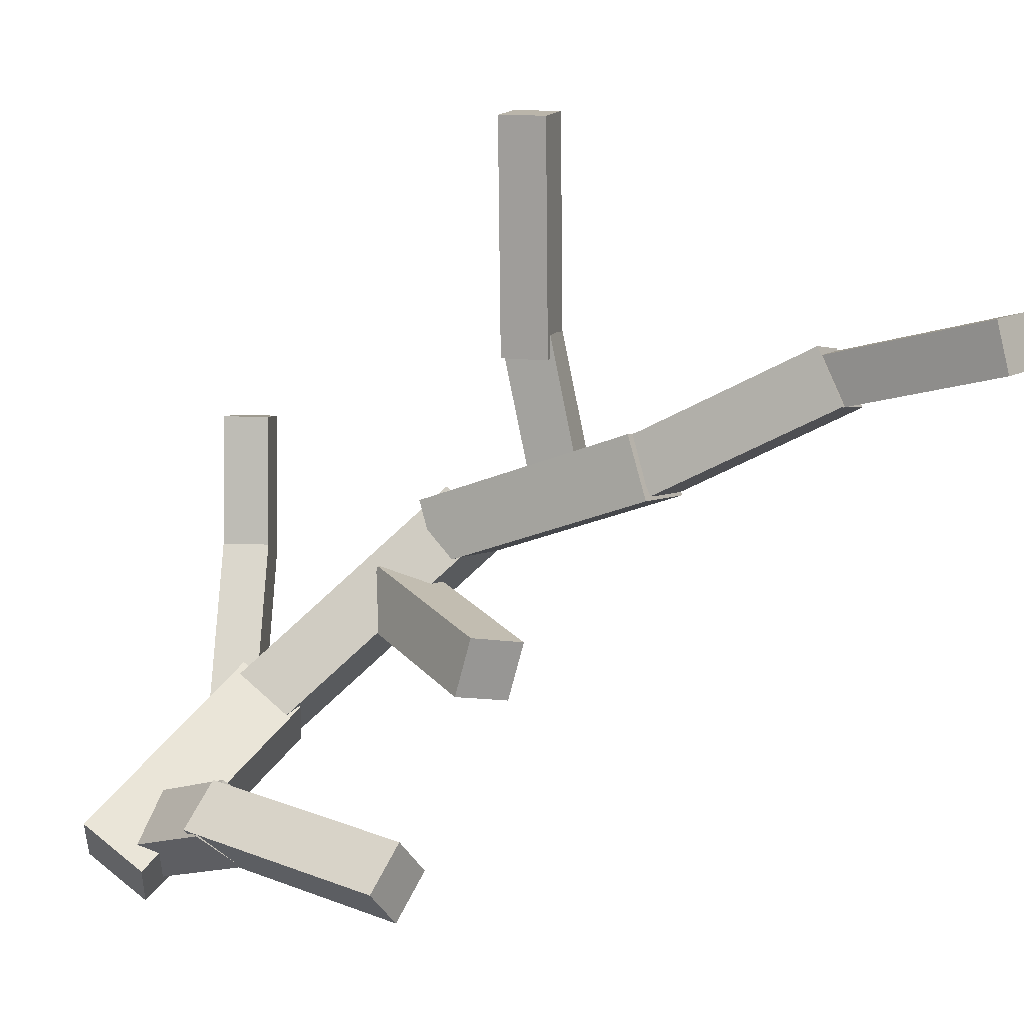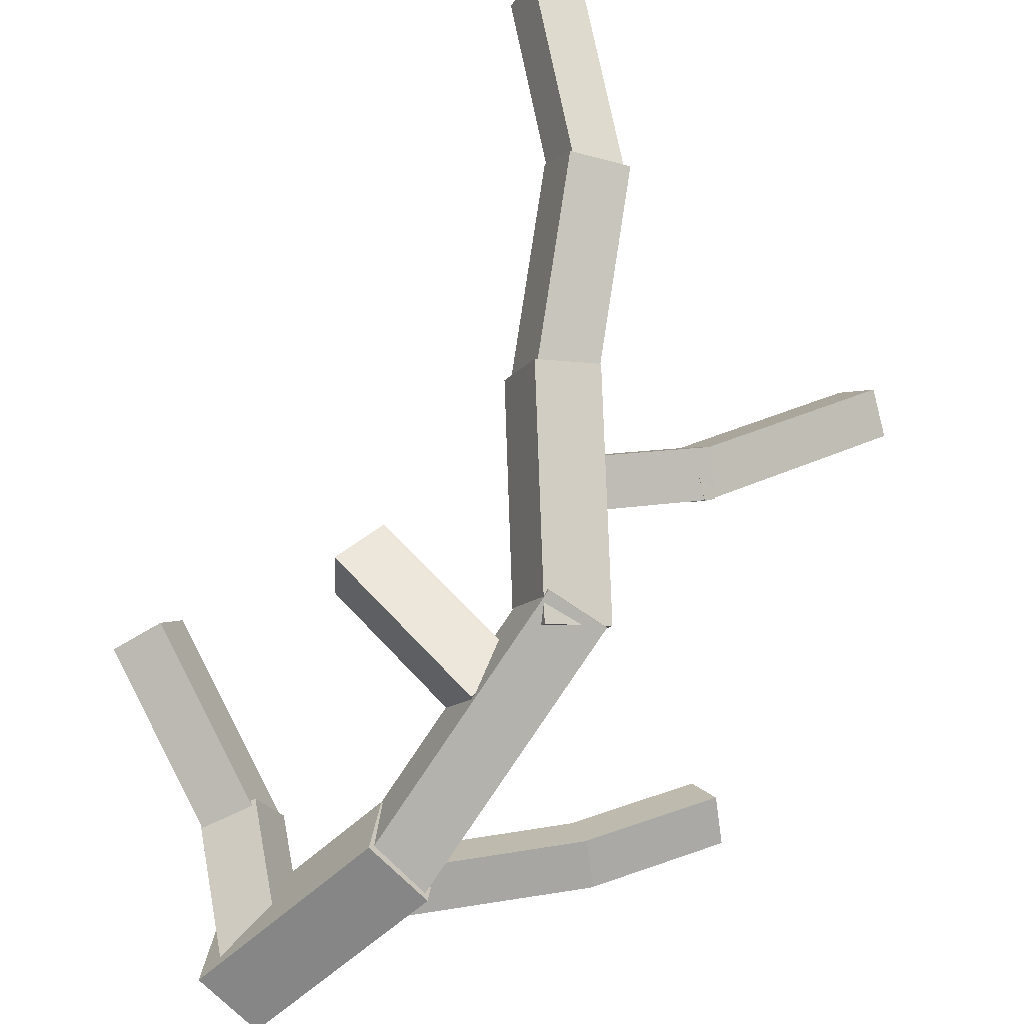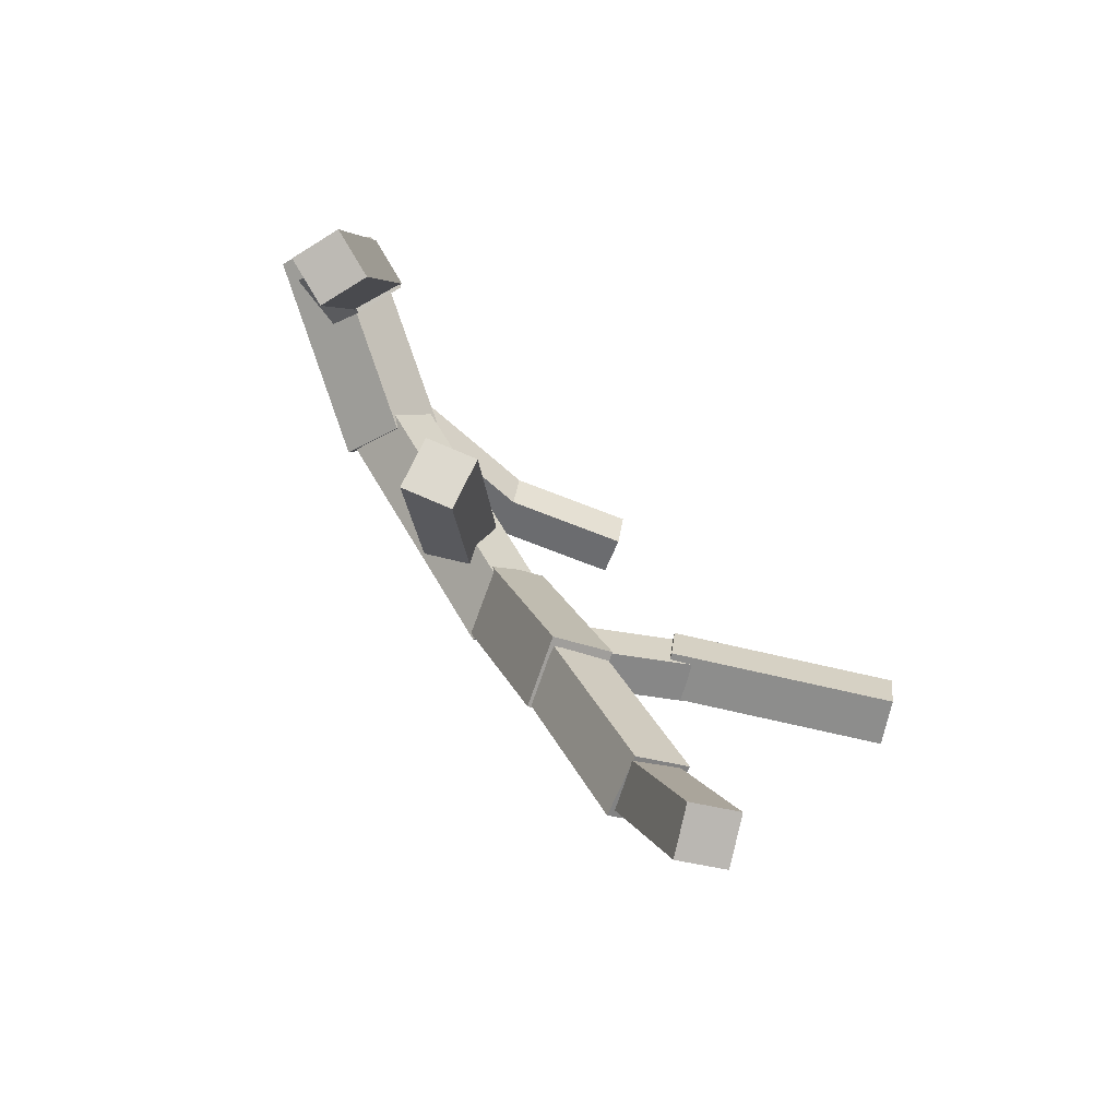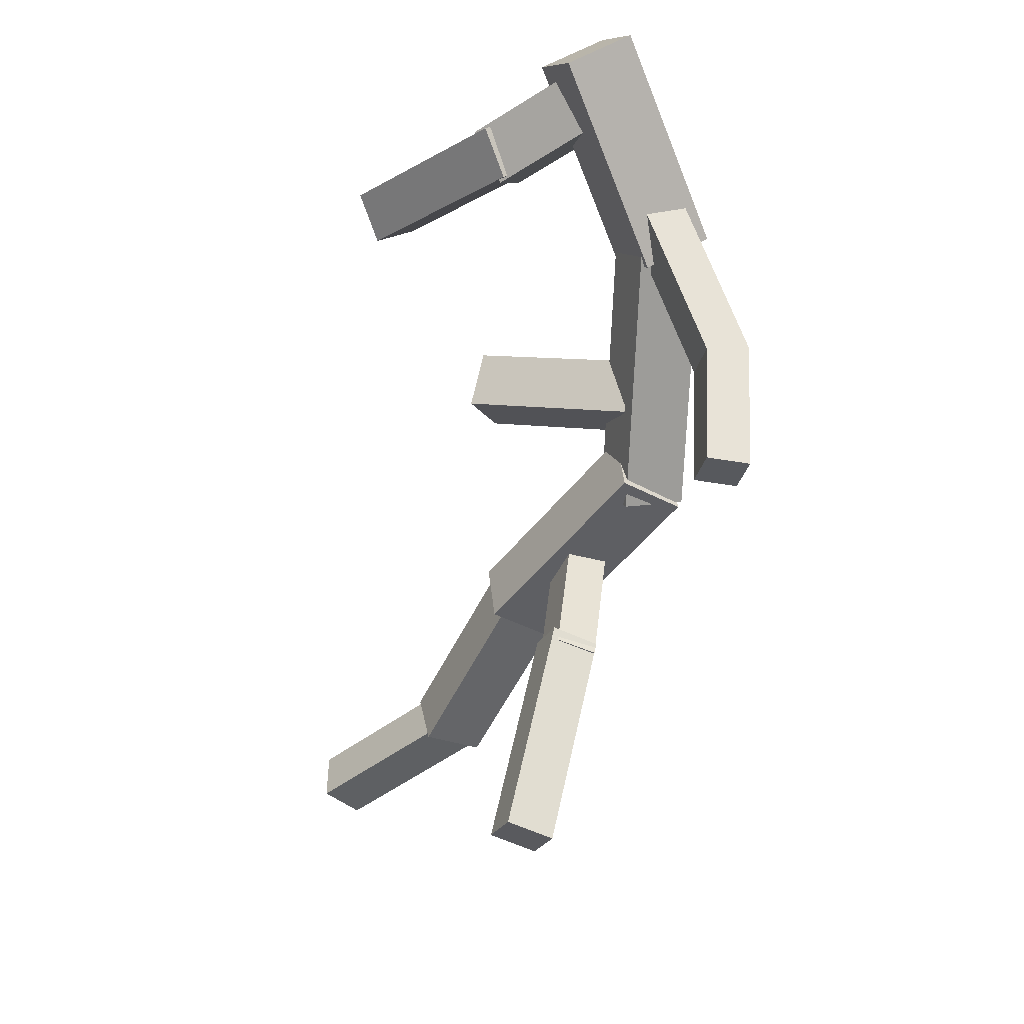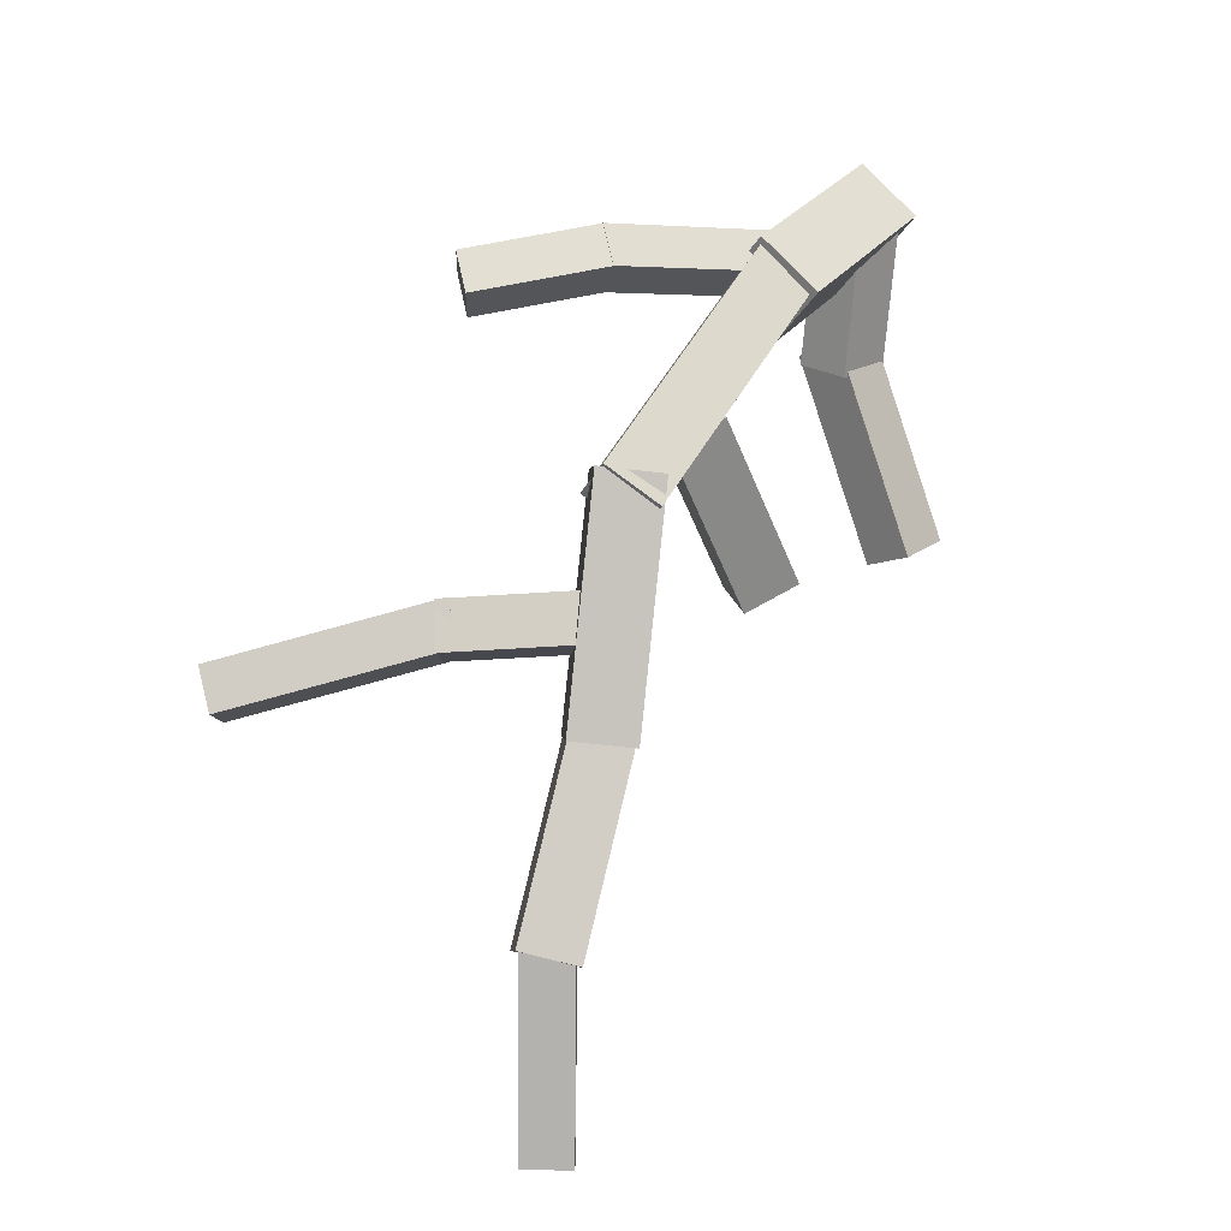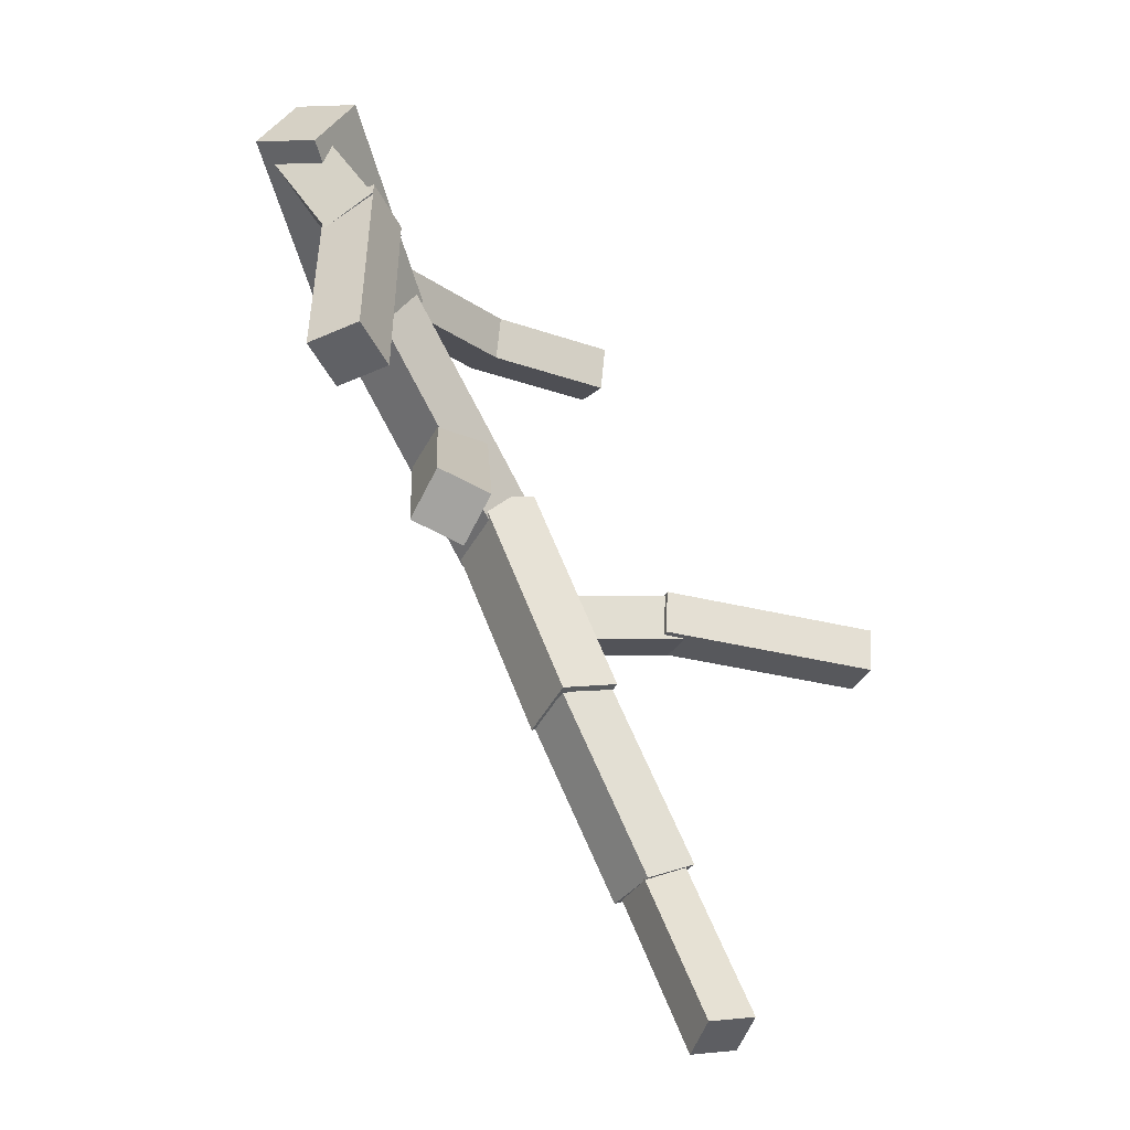
<metadata>
{"format":"obj","ext":"obj","renderer":"f3d","projection":"perspective","resolution":1024,"background":"white","views":[{"elev":67.0,"azim":76.6,"up":"+Y"},{"elev":-67.7,"azim":171.3,"up":"+Y"},{"elev":-39.1,"azim":135.3,"up":"+Z"},{"elev":48.3,"azim":-114.9,"up":"+Z"},{"elev":-35.3,"azim":-25.7,"up":"+Z"},{"elev":-1.9,"azim":128.0,"up":"+Z"}]}
</metadata>
<code>
o cube
v -0.1209 0.1742 0.4346
v -0.0009727 0.6046 -0.1769
v -0.1867 -0.003106 0.2969
v -0.06671 0.4273 -0.3146
v -0.194 0.6699 -0.1688
v -0.314 0.2395 0.4426
v -0.2598 0.4926 -0.3065
v -0.3797 0.06219 0.3049
f 4 7 5 2
f 3 4 2 1
f 8 3 1 6
f 7 8 6 5
f 6 1 2 5
f 7 4 3 8
o cube
v -0.1032 0.3891 -0.02639
v -0.5604 0.6687 -0.02562
v -0.1684 0.2828 -0.08062
v -0.6256 0.5624 -0.07985
v -0.5921 0.6165 0.1148
v -0.1349 0.3369 0.114
v -0.6572 0.5102 0.06057
v -0.2 0.2306 0.05979
f 12 15 13 10
f 11 12 10 9
f 16 11 9 14
f 15 16 14 13
f 14 9 10 13
f 15 12 11 16
o cube
v 0.4816 0.005189 1.569
v 0.6131 0.3633 1.301
v 0.5687 -0.1049 1.465
v 0.7001 0.2533 1.197
v 0.4582 0.3408 1.195
v 0.3267 -0.01735 1.464
v 0.5452 0.2307 1.091
v 0.4138 -0.1274 1.36
f 20 23 21 18
f 19 20 18 17
f 24 19 17 22
f 23 24 22 21
f 22 17 18 21
f 23 20 19 24
o cube
v -0.4933 0.6448 -0.002165
v -1.057 1.077 -0.1284
v -0.571 0.5243 -0.06807
v -1.134 0.9569 -0.1944
v -1.113 1.042 0.002178
v -0.5496 0.6096 0.1285
v -1.191 0.9217 -0.06373
v -0.6273 0.4892 0.06254
f 28 31 29 26
f 27 28 26 25
f 32 27 25 30
f 31 32 30 29
f 30 25 26 29
f 31 28 27 32
o cube
v 0.5792 0.3394 1.334
v 0.9741 0.6487 0.8551
v 0.6327 0.1868 1.279
v 1.028 0.4961 0.8006
v 0.8445 0.6428 0.7443
v 0.4495 0.3335 1.223
v 0.898 0.4902 0.6898
v 0.503 0.1809 1.168
f 36 39 37 34
f 35 36 34 33
f 40 35 33 38
f 39 40 38 37
f 38 33 34 37
f 39 36 35 40
o cube
v 0.2719 0.5426 0.4122
v -0.1584 0.1696 0.6104
v 0.2853 0.4447 0.2572
v -0.145 0.07173 0.4554
v -0.03035 0.06335 0.6885
v 0.3999 0.4364 0.4903
v -0.01695 -0.03447 0.5335
v 0.4133 0.3385 0.3353
f 44 47 45 42
f 43 44 42 41
f 48 43 41 46
f 47 48 46 45
f 46 41 42 45
f 47 44 43 48
o cube
v -0.0657 0.8269 -0.6846
v 0.126 1.237 -1.13
v -0.114 0.727 -0.7975
v 0.07769 1.137 -1.243
v -0.01698 1.305 -1.129
v -0.2087 0.8949 -0.6836
v -0.06529 1.205 -1.242
v -0.257 0.7949 -0.7964
f 52 55 53 50
f 51 52 50 49
f 56 51 49 54
f 55 56 54 53
f 54 49 50 53
f 55 52 51 56
o cube
v 0.6079 0.1211 1.491
v 0.1834 0.02824 0.9328
v 0.6297 -0.1093 1.513
v 0.2052 -0.2021 0.9545
v -0.001187 0.02411 1.074
v 0.4233 0.1169 1.632
v 0.02059 -0.2062 1.096
v 0.4451 -0.1134 1.654
f 60 63 61 58
f 59 60 58 57
f 64 59 57 62
f 63 64 62 61
f 62 57 58 61
f 63 60 59 64
o cube
v 0.2341 0.0158 1.045
v -0.1606 0.2425 0.2599
v 0.2094 -0.187 0.9986
v -0.1853 0.03973 0.2138
v -0.3384 0.2438 0.3497
v 0.05633 0.01708 1.135
v -0.3631 0.04101 0.3036
v 0.03158 -0.1857 1.088
f 68 71 69 66
f 67 68 66 65
f 72 67 65 70
f 71 72 70 69
f 70 65 66 69
f 71 68 67 72
o cube
v -0.01857 0.591 -0.196
v -0.03219 0.9065 -0.7488
v -0.07526 0.4221 -0.291
v -0.08888 0.7376 -0.8437
v -0.2134 0.9506 -0.7191
v -0.1998 0.6351 -0.1663
v -0.2701 0.7818 -0.8141
v -0.2565 0.4663 -0.2613
f 76 79 77 74
f 75 76 74 73
f 80 75 73 78
f 79 80 78 77
f 78 73 74 77
f 79 76 75 80
o cube
v 0.1701 -0.007434 1.078
v -0.3935 0.0373 0.9146
v 0.1637 -0.1453 1.062
v -0.3999 -0.1006 0.8989
v -0.4341 0.02358 1.051
v 0.1295 -0.02115 1.214
v -0.4405 -0.1143 1.035
v 0.1231 -0.159 1.199
f 84 87 85 82
f 83 84 82 81
f 88 83 81 86
f 87 88 86 85
f 86 81 82 85
f 87 84 83 88
o cube
v -0.3409 0.02339 0.9289
v -0.7104 0.2151 0.8381
v -0.3977 -0.09996 0.8996
v -0.7672 0.09175 0.8088
v -0.751 0.2014 0.9746
v -0.3816 0.009675 1.065
v -0.8078 0.07803 0.9452
v -0.4384 -0.1137 1.036
f 92 95 93 90
f 91 92 90 89
f 96 91 89 94
f 95 96 94 93
f 94 89 90 93
f 95 92 91 96

</code>
